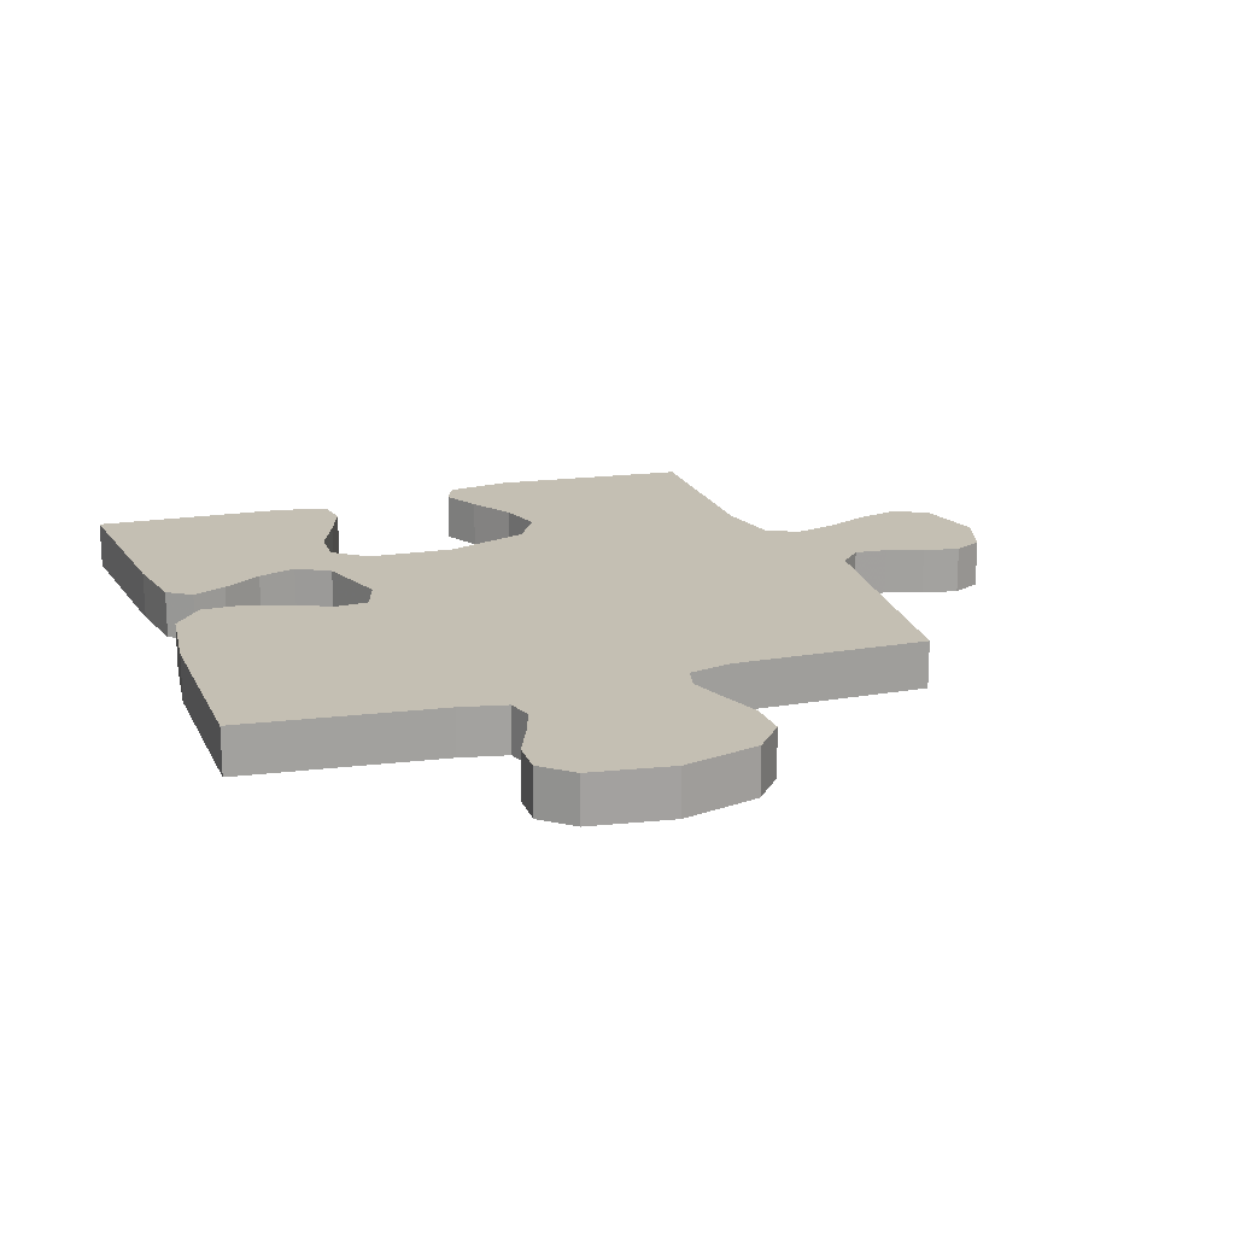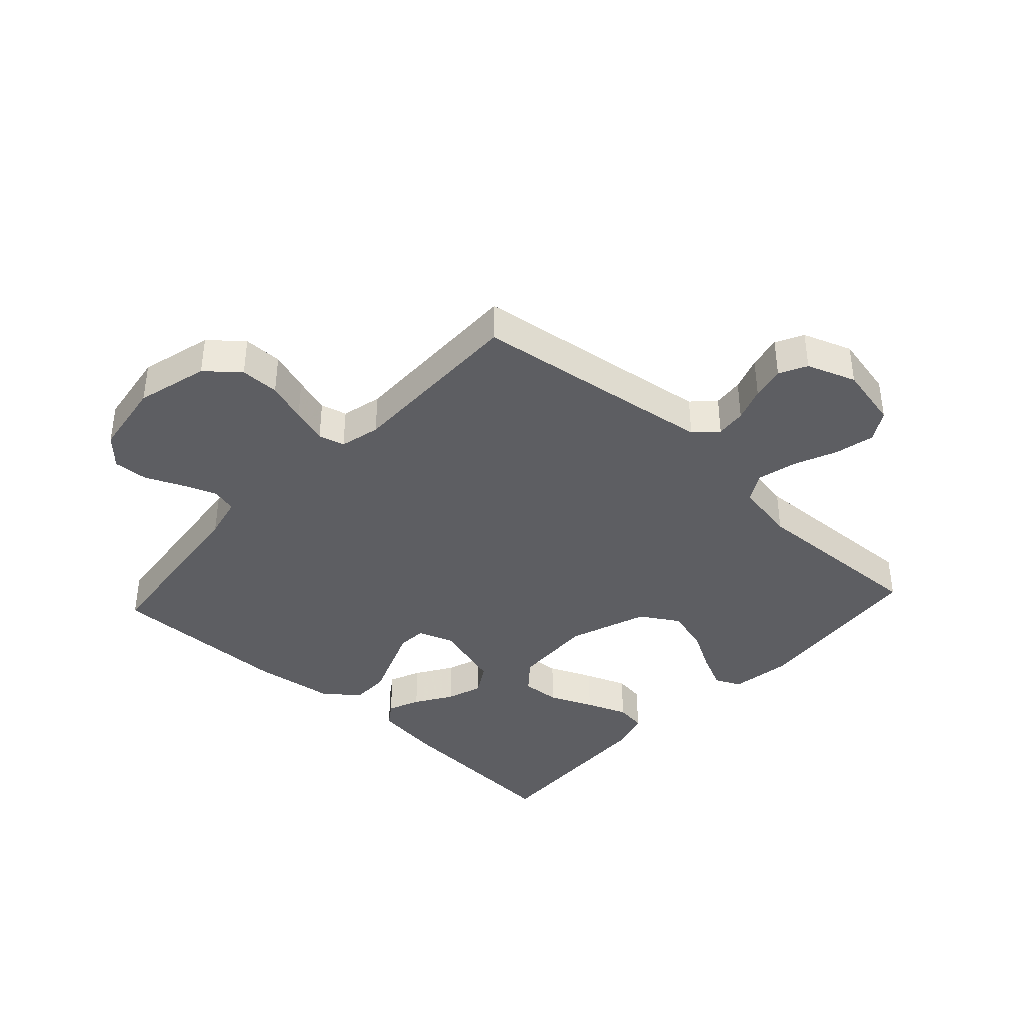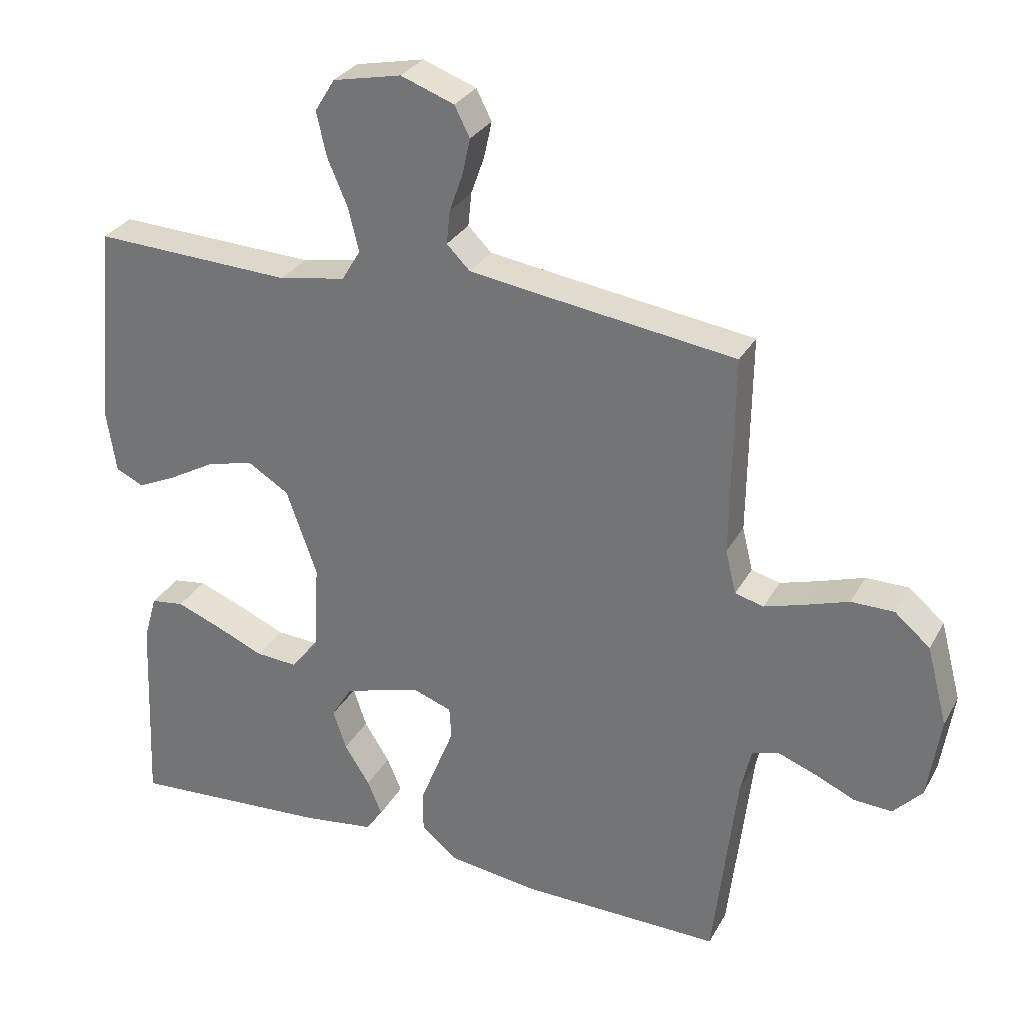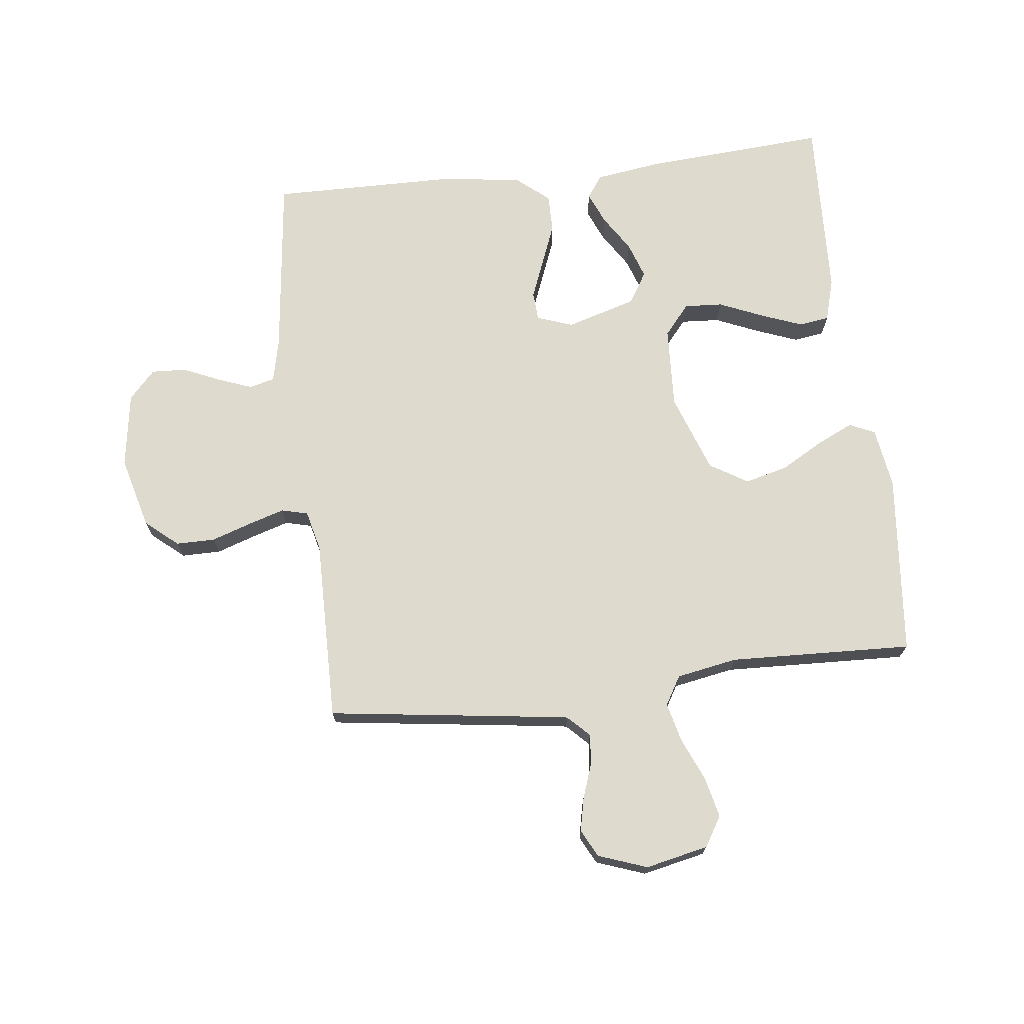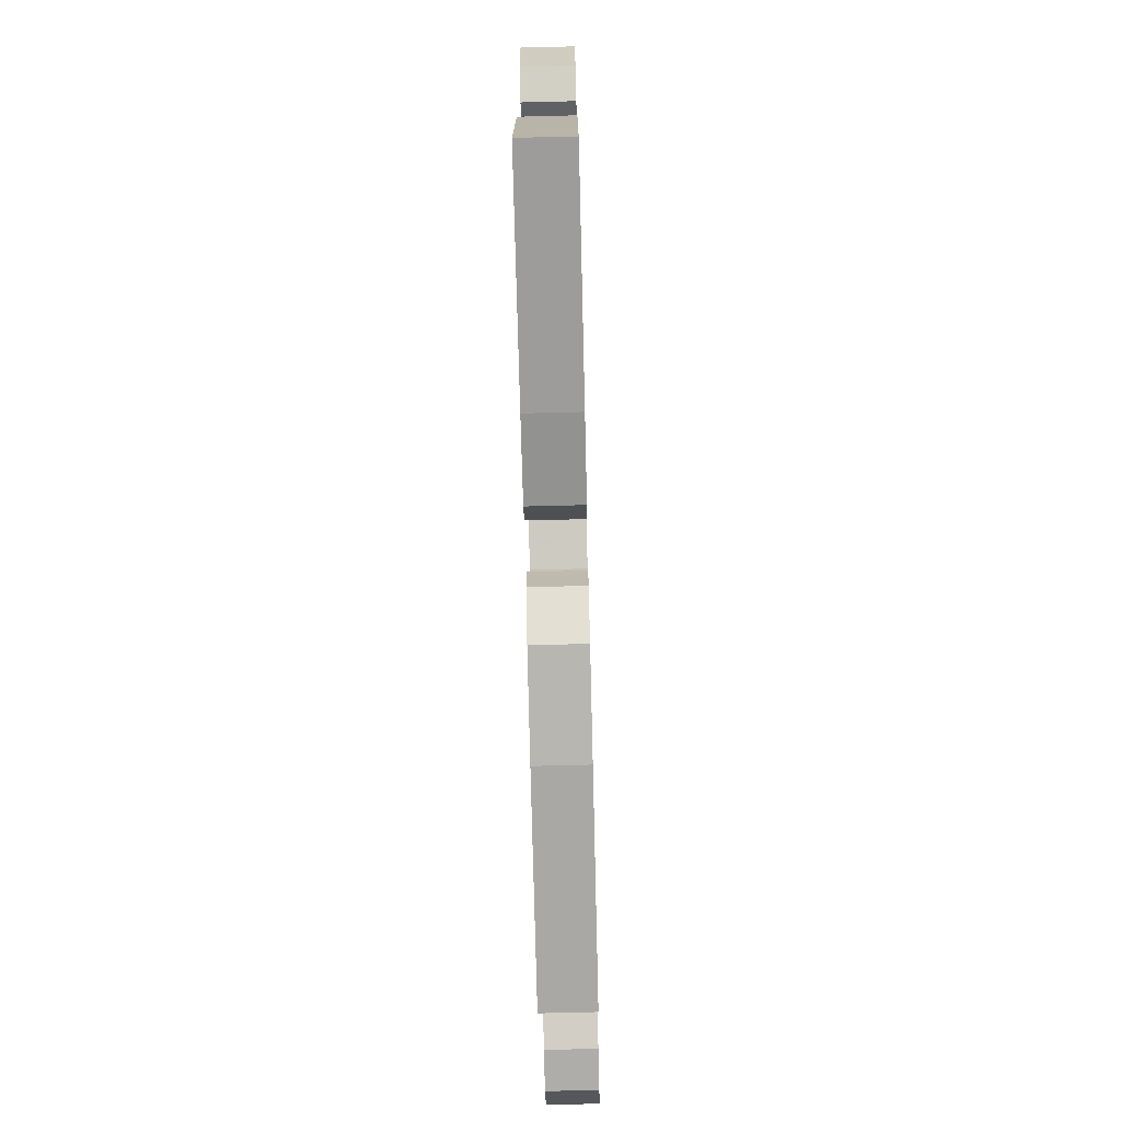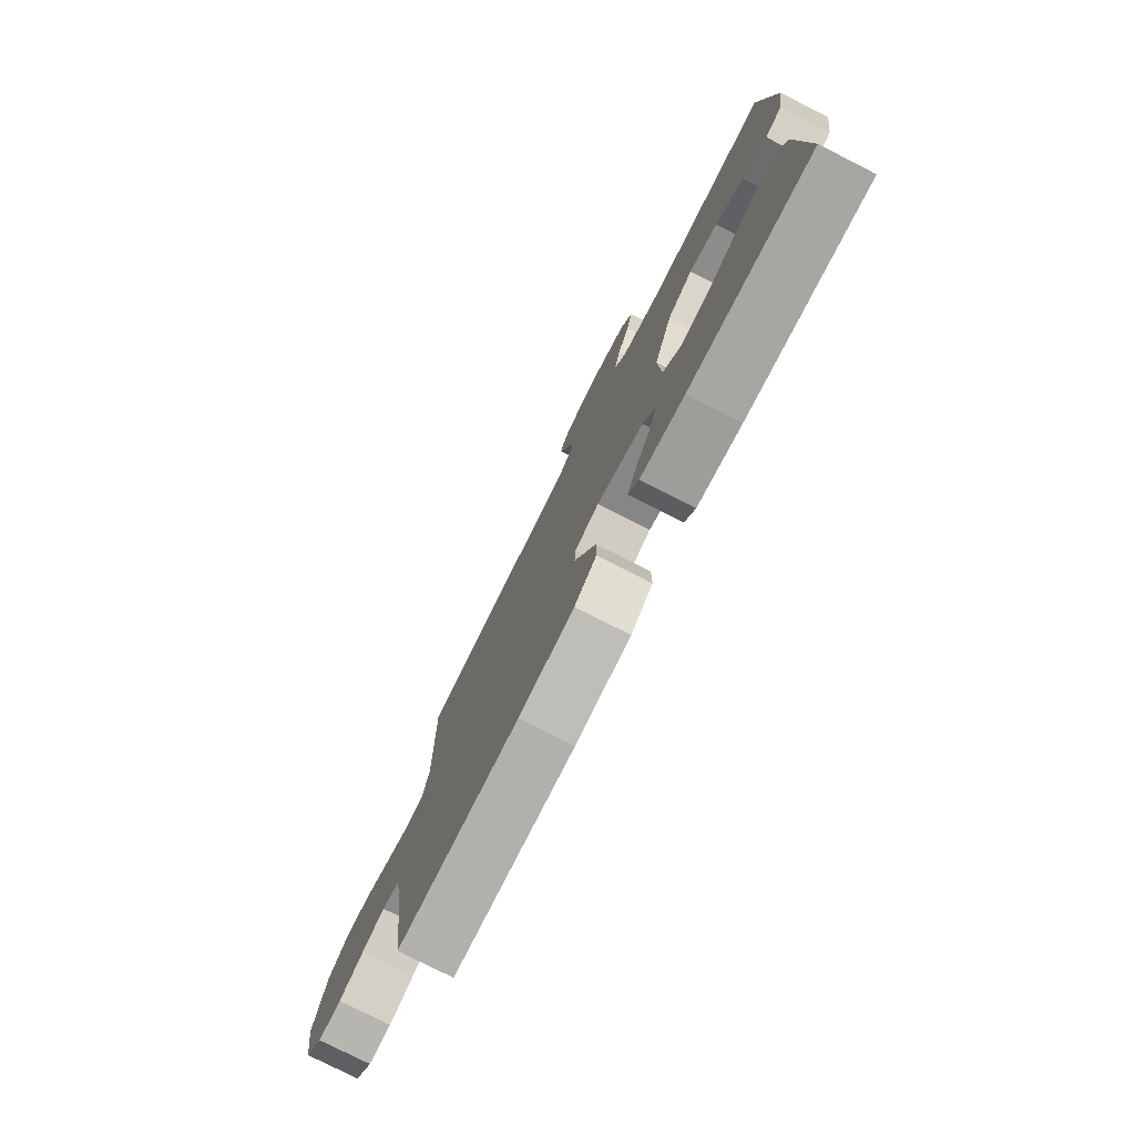
<metadata>
{"format":"obj","ext":"obj","renderer":"f3d","projection":"perspective","resolution":1024,"background":"white","views":[{"elev":17.9,"azim":-109.9,"up":"+Y"},{"elev":-39.1,"azim":-42.7,"up":"+Y"},{"elev":29.8,"azim":-155.6,"up":"+Z"},{"elev":71.3,"azim":-6.8,"up":"+Y"},{"elev":-74.1,"azim":91.4,"up":"+Z"},{"elev":-78.0,"azim":63.1,"up":"+Z"}]}
</metadata>
<code>
v 0.5 0.07 0.5
v 0.529 0.07 0.2
v 0.514 0.07 0.101
v 0.472 0.07 0.082
v 0.412 0.07 0.11
v 0.343 0.07 0.149
v 0.273 0.07 0.167
v 0.211 0.07 0.129
v 0.165 0.07 0
v 0.172 0.07 -0.134
v 0.214 0.07 -0.184
v 0.277 0.07 -0.18
v 0.349 0.07 -0.149
v 0.417 0.07 -0.123
v 0.467 0.07 -0.13
v 0.487 0.07 -0.2
v 0.5 0.07 -0.5
v 0.2 0.07 -0.48
v 0.092 0.07 -0.465
v 0.066 0.07 -0.428
v 0.088 0.07 -0.376
v 0.126 0.07 -0.316
v 0.146 0.07 -0.257
v 0.115 0.07 -0.206
v 0 0.07 -0.172
v -0.059 0.07 -0.193
v -0.062 0.07 -0.24
v -0.037 0.07 -0.303
v -0.01 0.07 -0.371
v -0.01 0.07 -0.433
v -0.064 0.07 -0.478
v -0.2 0.07 -0.496
v -0.5 0.07 -0.5
v -0.535 0.07 -0.2
v -0.551 0.07 -0.13
v -0.592 0.07 -0.119
v -0.648 0.07 -0.14
v -0.709 0.07 -0.167
v -0.766 0.07 -0.17
v -0.809 0.07 -0.124
v -0.828 0.07 0
v -0.797 0.07 0.118
v -0.744 0.07 0.163
v -0.68 0.07 0.163
v -0.614 0.07 0.141
v -0.555 0.07 0.123
v -0.512 0.07 0.134
v -0.496 0.07 0.2
v -0.5 0.07 0.5
v -0.2 0.07 0.541
v -0.101 0.07 0.555
v -0.066 0.07 0.59
v -0.071 0.07 0.64
v -0.091 0.07 0.696
v -0.103 0.07 0.751
v -0.08 0.07 0.796
v 0 0.07 0.825
v 0.103 0.07 0.803
v 0.133 0.07 0.754
v 0.118 0.07 0.688
v 0.088 0.07 0.618
v 0.072 0.07 0.553
v 0.1 0.07 0.506
v 0.2 0.07 0.488
v 0.5 0 0.5
v 0.529 0 0.2
v 0.514 0 0.101
v 0.472 0 0.082
v 0.412 0 0.11
v 0.343 0 0.149
v 0.273 0 0.167
v 0.211 0 0.129
v 0.165 0 0
v 0.172 0 -0.134
v 0.214 0 -0.184
v 0.277 0 -0.18
v 0.349 0 -0.149
v 0.417 0 -0.123
v 0.467 0 -0.13
v 0.487 0 -0.2
v 0.5 0 -0.5
v 0.2 0 -0.48
v 0.092 0 -0.465
v 0.066 0 -0.428
v 0.088 0 -0.376
v 0.126 0 -0.316
v 0.146 0 -0.257
v 0.115 0 -0.206
v 0 0 -0.172
v -0.059 0 -0.193
v -0.062 0 -0.24
v -0.037 0 -0.303
v -0.01 0 -0.371
v -0.01 0 -0.433
v -0.064 0 -0.478
v -0.2 0 -0.496
v -0.5 0 -0.5
v -0.535 0 -0.2
v -0.551 0 -0.13
v -0.592 0 -0.119
v -0.648 0 -0.14
v -0.709 0 -0.167
v -0.766 0 -0.17
v -0.809 0 -0.124
v -0.828 0 0
v -0.797 0 0.118
v -0.744 0 0.163
v -0.68 0 0.163
v -0.614 0 0.141
v -0.555 0 0.123
v -0.512 0 0.134
v -0.496 0 0.2
v -0.5 0 0.5
v -0.2 0 0.541
v -0.101 0 0.555
v -0.066 0 0.59
v -0.071 0 0.64
v -0.091 0 0.696
v -0.103 0 0.751
v -0.08 0 0.796
v 0 0 0.825
v 0.103 0 0.803
v 0.133 0 0.754
v 0.118 0 0.688
v 0.088 0 0.618
v 0.072 0 0.553
v 0.1 0 0.506
v 0.2 0 0.488
f 58 59 60 61
f 58 61 62
f 57 58 62
f 56 57 62
f 53 54 55 56
f 52 53 56 62
f 51 52 62 63
f 48 49 50
f 47 48 50 51
f 42 43 44 45
f 42 45 46
f 41 42 46
f 40 41 46 47
f 37 38 39 40
f 36 37 40 47
f 31 32 33 34
f 31 34 35
f 28 29 30 31
f 27 28 31 35
f 26 27 35 36
f 19 20 21 22
f 19 22 23
f 18 19 23
f 17 18 23
f 16 17 23 24
f 12 13 14 15
f 12 15 16
f 11 12 16 24
f 3 4 5 6
f 1 2 3 6
f 64 1 6 7
f 63 64 7 8
f 51 63 8 9
f 47 51 9 10
f 25 26 36 47
f 24 25 47
f 10 11 24 47
f 125 124 123 122
f 126 125 122
f 126 122 121
f 126 121 120
f 120 119 118 117
f 126 120 117 116
f 127 126 116 115
f 114 113 112
f 115 114 112 111
f 109 108 107 106
f 110 109 106
f 110 106 105
f 111 110 105 104
f 104 103 102 101
f 111 104 101 100
f 98 97 96 95
f 99 98 95
f 95 94 93 92
f 99 95 92 91
f 100 99 91 90
f 86 85 84 83
f 87 86 83
f 87 83 82
f 87 82 81
f 88 87 81 80
f 79 78 77 76
f 80 79 76
f 88 80 76 75
f 70 69 68 67
f 70 67 66 65
f 71 70 65 128
f 72 71 128 127
f 73 72 127 115
f 74 73 115 111
f 111 100 90 89
f 111 89 88
f 111 88 75 74
f 1 65 66 2
f 2 66 67 3
f 3 67 68 4
f 4 68 69 5
f 5 69 70 6
f 6 70 71 7
f 7 71 72 8
f 8 72 73 9
f 9 73 74 10
f 10 74 75 11
f 11 75 76 12
f 12 76 77 13
f 13 77 78 14
f 14 78 79 15
f 15 79 80 16
f 16 80 81 17
f 17 81 82 18
f 18 82 83 19
f 19 83 84 20
f 20 84 85 21
f 21 85 86 22
f 22 86 87 23
f 23 87 88 24
f 24 88 89 25
f 25 89 90 26
f 26 90 91 27
f 27 91 92 28
f 28 92 93 29
f 29 93 94 30
f 30 94 95 31
f 31 95 96 32
f 32 96 97 33
f 33 97 98 34
f 34 98 99 35
f 35 99 100 36
f 36 100 101 37
f 37 101 102 38
f 38 102 103 39
f 39 103 104 40
f 40 104 105 41
f 41 105 106 42
f 42 106 107 43
f 43 107 108 44
f 44 108 109 45
f 45 109 110 46
f 46 110 111 47
f 47 111 112 48
f 48 112 113 49
f 49 113 114 50
f 50 114 115 51
f 51 115 116 52
f 52 116 117 53
f 53 117 118 54
f 54 118 119 55
f 55 119 120 56
f 56 120 121 57
f 57 121 122 58
f 58 122 123 59
f 59 123 124 60
f 60 124 125 61
f 61 125 126 62
f 62 126 127 63
f 63 127 128 64
f 64 128 65 1

</code>
